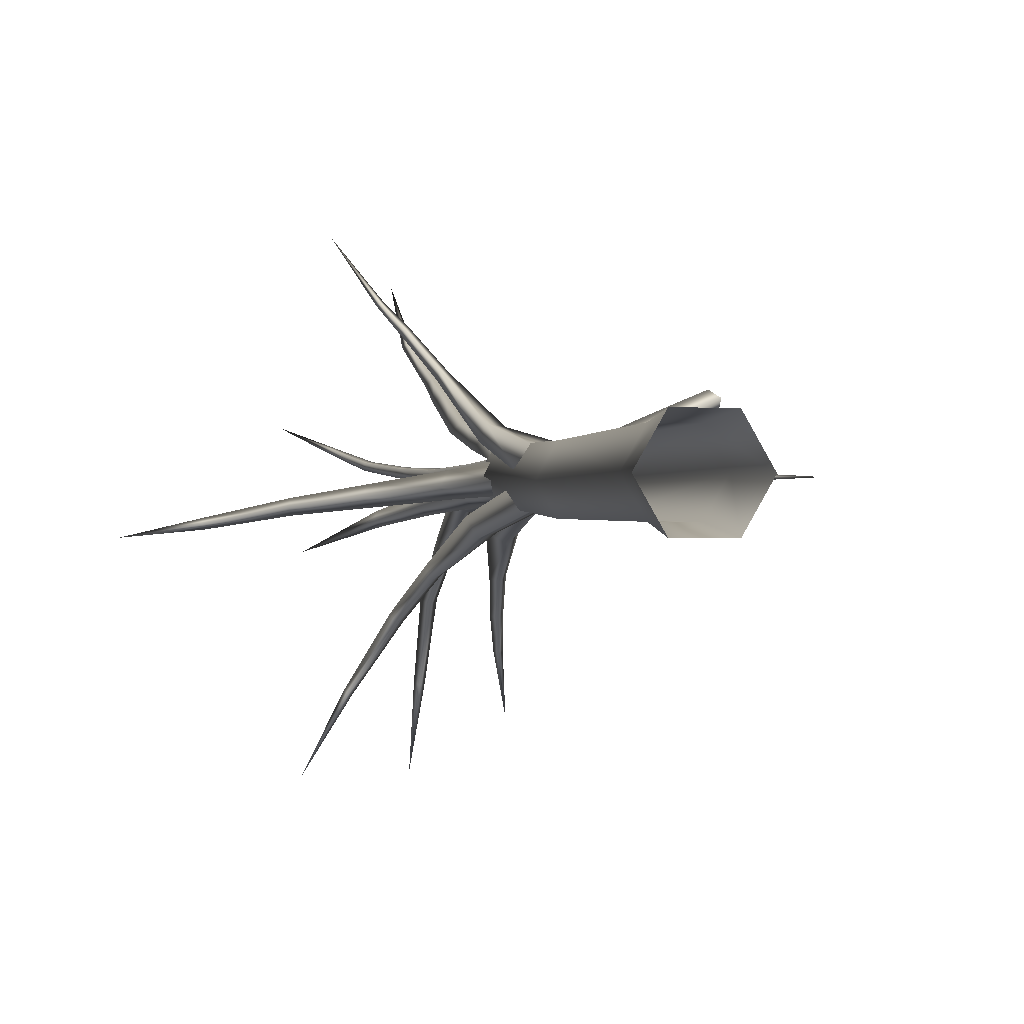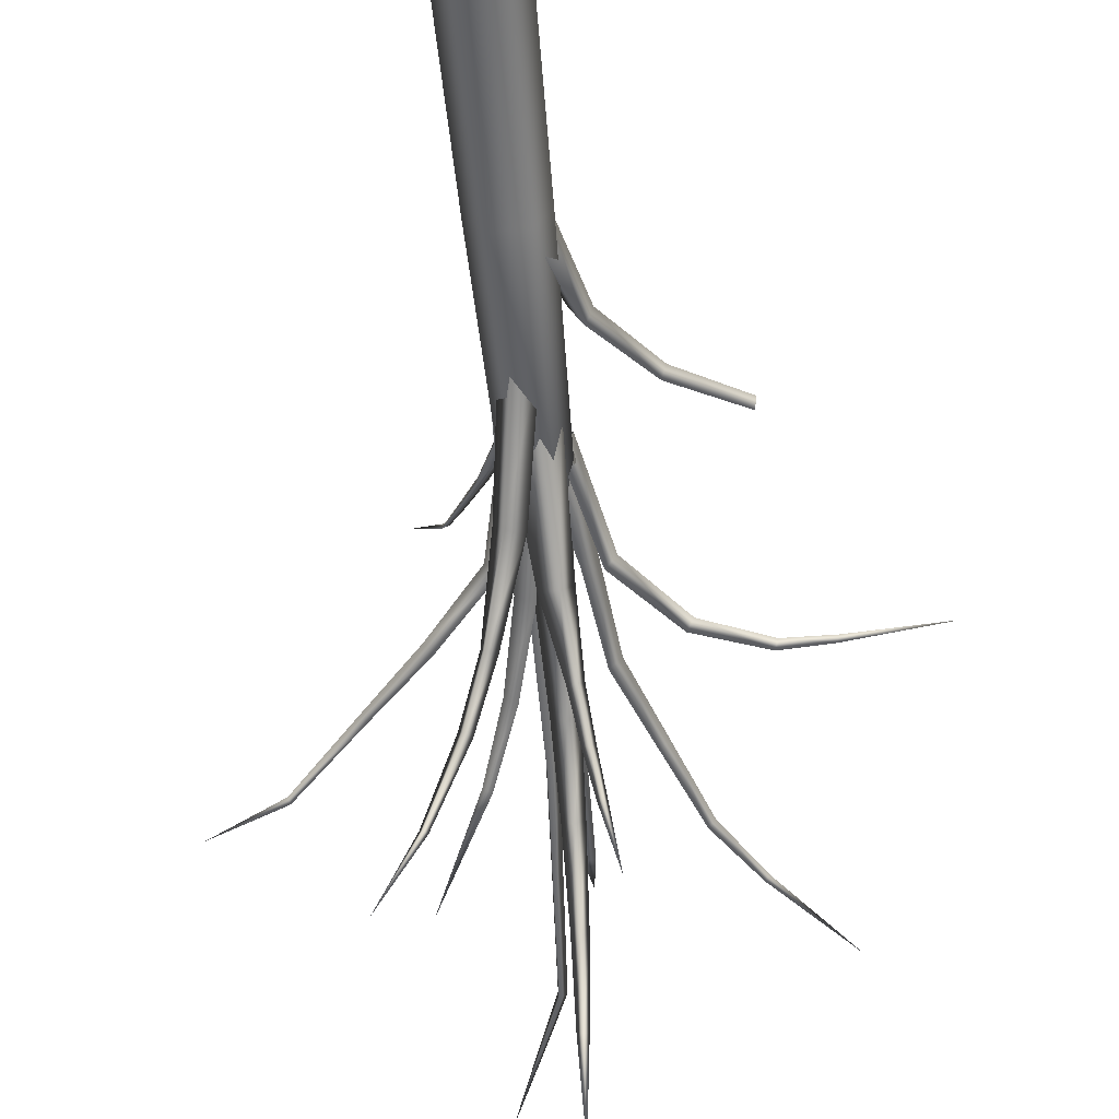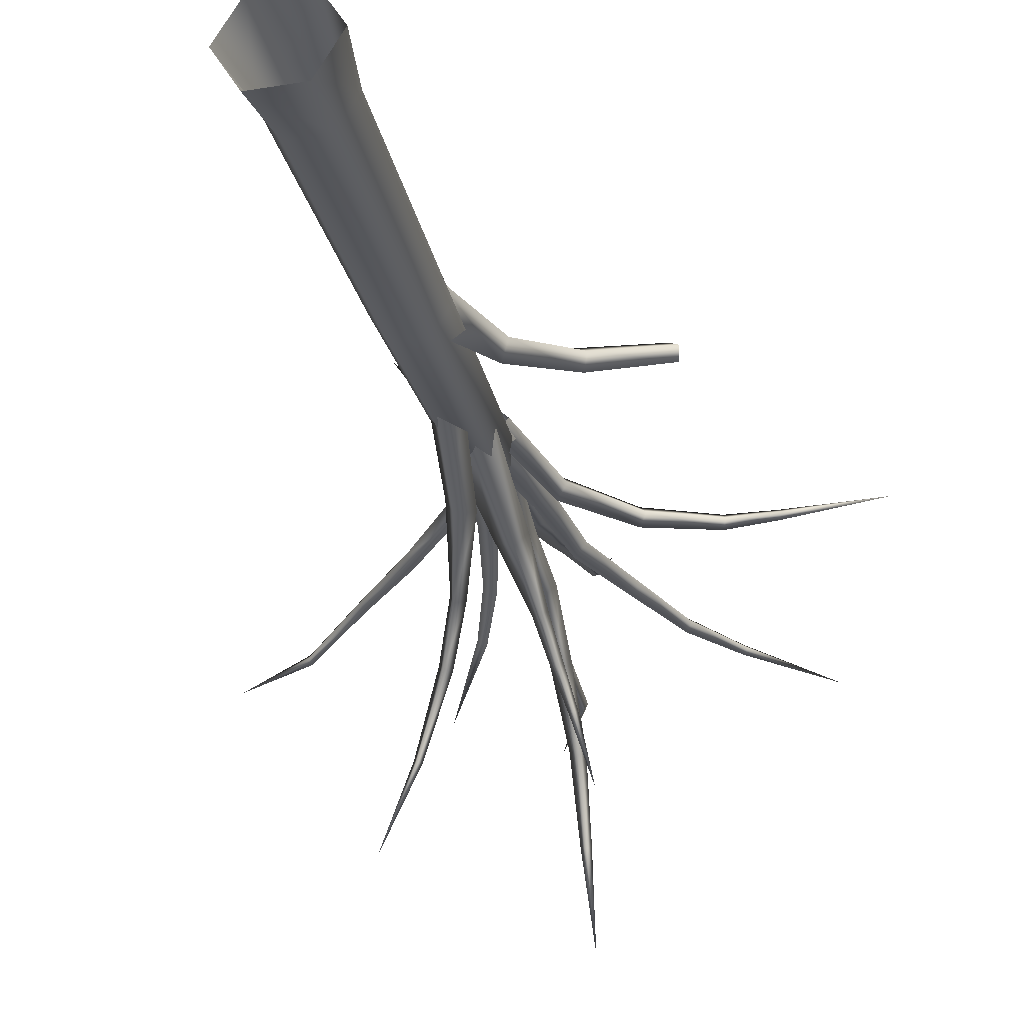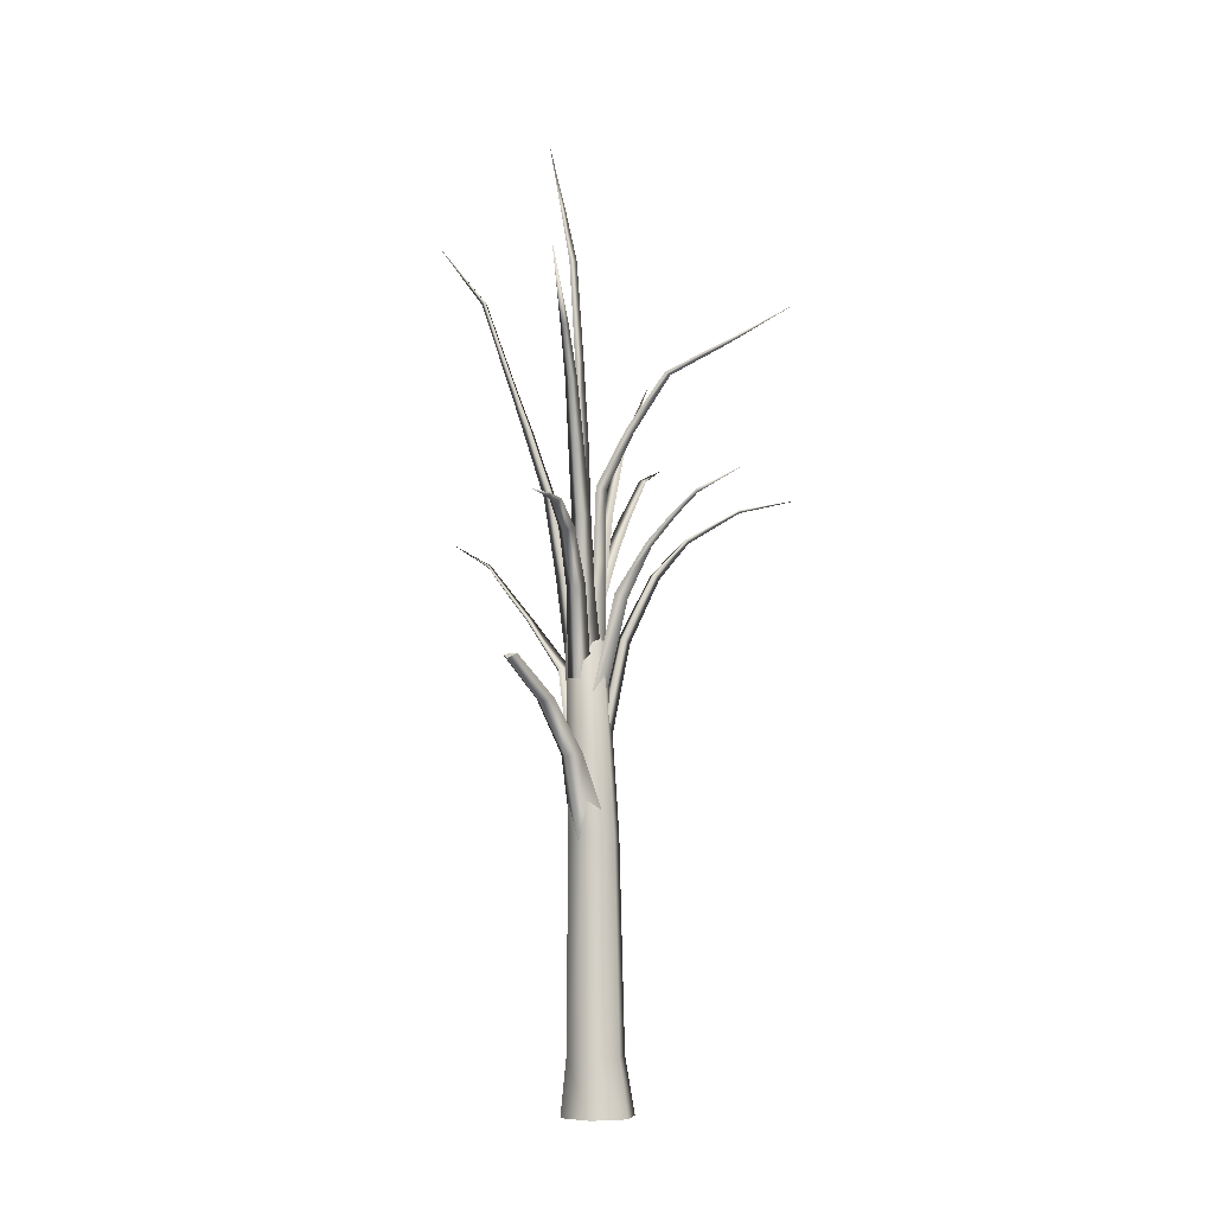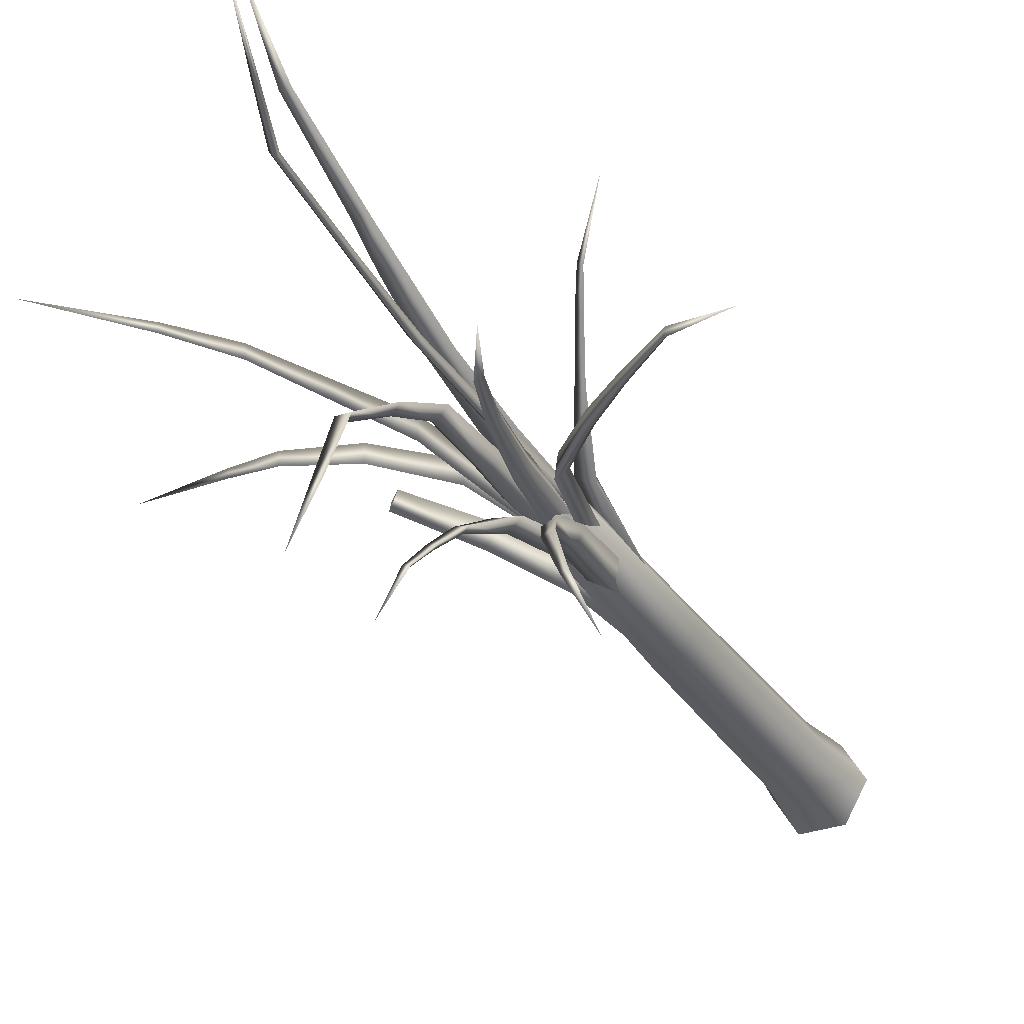
<metadata>
{"format":"obj","ext":"obj","renderer":"f3d","projection":"perspective","resolution":1024,"background":"white","views":[{"elev":-1.1,"azim":-12.4,"up":"+Z"},{"elev":-58.4,"azim":5.4,"up":"+Z"},{"elev":-30.6,"azim":13.6,"up":"+Z"},{"elev":-6.1,"azim":100.4,"up":"+Y"},{"elev":-30.4,"azim":-152.7,"up":"+Z"}]}
</metadata>
<code>
g bananaTree02_Trunk
v 0.7092 2.369 0.2794
v 0.7155 2.345 0.3332
v 0.6742 2.37 0.364
v -0.03742 1.926 -0.05951
v -0.07726 1.922 0.03838
v 0.05602 1.93 -0.02816
v 0.04148 2.528 0.1355
v 0.04148 2.528 -0.008161
v 0.08296 2.528 0.06368
v -0.04148 2.528 -0.008161
v -0.08296 2.528 0.06368
v -0.04148 2.528 0.1355
v -0.1626 0.3118 0.01112
v -0.1036 -2.388e-08 0.1794
v -0.2071 -3.01e-15 2.261e-08
v -0.08128 0.3118 0.1519
v 0.1036 -2.388e-08 0.1794
v -0.07155 1.464 0.1462
v -0.1431 1.464 0.02224
v 0.08128 0.3118 0.1519
v 0.2071 -3.444e-16 2.586e-09
v -0.05813 2.477 0.1644
v -0.1163 2.477 0.06368
v 0.07155 1.464 0.1462
v 0.1626 0.3118 0.01112
v 0.1036 2.388e-08 -0.1794
v -0.04148 2.528 0.1355
v -0.08296 2.528 0.06368
v 0.04148 2.528 0.1355
v 0.05813 2.477 0.1644
v 0.08296 2.528 0.06368
v 0.1163 2.477 0.06368
v 0.04148 2.528 -0.008161
v 0.1431 1.464 0.02224
v 0.05813 2.477 -0.037
v -0.04148 2.528 -0.008161
v 0.07155 1.464 -0.1017
v -0.05813 2.477 -0.037
v -0.08296 2.528 0.06368
v -0.1163 2.477 0.06368
v -0.07155 1.464 -0.1017
v -0.1431 1.464 0.02224
v 0.08128 0.3118 -0.1297
v -0.1036 2.388e-08 -0.1794
v -0.08128 0.3118 -0.1297
v -0.1626 0.3118 0.01112
v -0.2071 -3.01e-15 2.261e-08
v 0.08292 1.537 -0.05549
v 0.1478 1.884 0.1686
v -0.004088 1.537 0.1551
v 0.1998 1.884 0.04307
v 0.3749 2.156 0.2504
v 0.1058 1.412 0.08285
v 0.4183 2.156 0.1453
v 0.6742 2.37 0.364
v 0.7092 2.369 0.2794
v 0.2285 1.866 0.1333
v -0.004088 1.537 0.1551
v 0.1478 1.884 0.1686
v 0.4385 2.139 0.2193
v 0.7155 2.345 0.3332
v 0.3749 2.156 0.2504
v 0.6742 2.37 0.364
v 0.0469 1.867 0.1498
v -0.1366 2.354 0.1733
v -0.1137 1.867 0.05454
v -0.04659 2.354 0.2267
v -0.2337 2.638 0.4053
v -0.06677 1.867 0.1504
v -0.1897 2.638 0.4314
v -0.3237 2.83 0.5716
v -0.1172 2.335 0.2365
v -0.1137 1.867 0.05454
v -0.1366 2.354 0.1733
v -0.2222 2.622 0.4328
v -0.2337 2.638 0.4053
v -0.2883 2.83 0.5926
v -0.3856 2.957 0.6801
v -0.3115 2.814 0.5887
v -0.3237 2.83 0.5716
v -0.36 2.957 0.6953
v -0.5258 3.102 0.9361
v -0.3759 2.945 0.6909
v -0.3856 2.957 0.6801
v 0.06806 2.287 0.02225
v 0.1818 2.774 0.1373
v 0.06796 2.287 0.1472
v 0.1819 2.774 0.03265
v 0.4271 3.046 0.1273
v 0.1265 2.287 0.08889
v 0.4271 3.046 0.04305
v 0.7119 3.152 0.1174
v 0.2263 2.755 0.08844
v 0.06796 2.287 0.1472
v 0.1818 2.774 0.1373
v 0.4563 3.02 0.08799
v 0.4271 3.046 0.1273
v 0.712 3.152 0.05345
v 0.9174 3.148 0.1074
v 0.725 3.127 0.08754
v 0.7119 3.152 0.1174
v 0.9174 3.148 0.06384
v 1.323 3.111 0.08612
v 0.9237 3.13 0.08709
v 0.9174 3.148 0.1074
v 0.09251 2.404 0.1101
v -0.06383 2.84 0.167
v -0.0832 2.404 0.11
v 0.07203 2.84 0.1671
v -0.05286 3.277 0.2445
v -0.0005879 2.315 0.1655
v 0.06088 3.277 0.2445
v -0.04368 3.65 0.3718
v -0.0004102 2.84 0.2306
v -0.0832 2.404 0.11
v -0.06383 2.84 0.167
v 0.0002365 3.271 0.2973
v -0.05286 3.277 0.2445
v 0.04794 3.65 0.3719
v -0.03585 3.854 0.4486
v 0.000515 3.639 0.4133
v -0.04368 3.65 0.3718
v 0.03366 3.854 0.4487
v -0.0302 4.361 0.6284
v -0.003405 3.842 0.479
v -0.03585 3.854 0.4486
v 0.0172 4.361 0.6285
v -0.01573 4.687 0.895
v -0.008074 4.35 0.648
v -0.0302 4.361 0.6284
v 0.007752 2.475 0.1293
v -0.07912 3.022 0.04848
v -0.07895 2.475 0.02423
v -0.01624 3.022 0.1247
v -0.0812 3.571 0.06658
v -0.08993 2.475 0.1169
v -0.03476 3.571 0.1229
v -0.1069 4.039 0.09951
v -0.08333 3.022 0.1118
v -0.07895 2.475 0.02423
v -0.07912 3.022 0.04848
v -0.08528 3.564 0.1141
v -0.0812 3.571 0.06658
v -0.0722 4.039 0.1416
v -0.1389 4.605 0.1449
v -0.1102 4.029 0.1353
v -0.1069 4.039 0.09951
v -0.1092 4.605 0.181
v -0.234 4.896 0.2222
v -0.1418 4.593 0.1756
v -0.1389 4.605 0.1449
v -0.2138 4.896 0.2466
v -0.3757 5.335 0.3473
v -0.2359 4.885 0.2429
v -0.234 4.896 0.2222
v 0.02234 2.342 -0.03071
v 0.1075 2.742 0.122
v 0.02222 2.342 0.1493
v 0.1076 2.742 -0.002981
v 0.1623 3.144 0.112
v 0.121 2.342 0.06411
v 0.1624 3.144 0.007417
v 0.3017 3.487 0.1021
v 0.1661 2.742 0.06366
v 0.02222 2.342 0.1493
v 0.1075 2.742 0.122
v 0.2109 3.138 0.06321
v 0.1623 3.144 0.112
v 0.3017 3.487 0.01781
v 0.441 3.829 0.09215
v 0.3399 3.477 0.06276
v 0.3017 3.487 0.1021
v 0.4411 3.829 0.02821
v 0.6172 4.077 0.08221
v 0.4689 3.818 0.06231
v 0.441 3.829 0.09215
v 0.6172 4.077 0.03861
v 0.9384 4.435 0.06089
v 0.6353 4.068 0.06186
v 0.6172 4.077 0.08221
v -0.07846 2.511 0.02658
v 0.07072 2.917 0.01246
v 0.1015 2.513 0.02669
v -0.05425 2.916 0.01236
v 0.05689 3.313 0.0009163
v 0.01749 2.411 -0.04658
v -0.04773 3.312 0.0008335
v 0.04391 3.623 -0.1594
v 0.01244 2.911 -0.04579
v 0.1015 2.513 0.02669
v 0.07072 2.917 0.01246
v 0.008167 3.301 -0.04747
v 0.05689 3.313 0.0009163
v -0.04037 3.622 -0.1594
v 0.02629 3.932 -0.3701
v 0.004715 3.608 -0.1959
v 0.04391 3.623 -0.1594
v -0.03765 3.932 -0.3702
v 0.009942 4.09 -0.6945
v -0.00342 3.918 -0.3945
v 0.02629 3.932 -0.3701
v -0.03365 4.089 -0.6945
v -0.01802 4.272 -1.05
v -0.0103 4.079 -0.7084
v 0.009942 4.09 -0.6945
v -0.04995 2.463 0.111
v -0.04568 2.836 -0.03847
v 0.009387 2.463 -0.03513
v -0.09082 2.836 0.07271
v -0.1408 3.208 -0.05907
v -0.08618 2.454 0.005612
v -0.1728 3.208 0.01967
v -0.2589 3.531 -0.0951
v -0.1172 2.822 -0.006988
v 0.009387 2.463 -0.03513
v -0.04568 2.836 -0.03847
v -0.1901 3.194 -0.03624
v -0.1408 3.208 -0.05907
v -0.2817 3.531 -0.03887
v -0.4974 3.956 -0.1899
v -0.2928 3.518 -0.07828
v -0.2589 3.531 -0.0951
v -0.05706 2.245 0.1171
v -0.1535 2.732 -0.01276
v -0.03943 2.245 -0.006647
v -0.1683 2.732 0.09083
v -0.3978 3.004 -0.03731
v -0.1055 2.245 0.04291
v -0.4097 3.004 0.04614
v -0.6443 3.236 -0.06218
v -0.2045 2.713 0.02935
v -0.03943 2.245 -0.006647
v -0.1535 2.732 -0.01276
v -0.4323 2.978 -0.002455
v -0.3978 3.004 -0.03731
v -0.6533 3.236 0.001129
v -0.9305 3.502 -0.1104
v -0.6615 3.21 -0.03446
v -0.6443 3.236 -0.06218
v -0.9366 3.502 -0.06719
v -1.233 3.605 -0.1398
v -0.9396 3.485 -0.09109
v -0.9305 3.502 -0.1104
v -0.0882 2.151 -0.005653
v 0.09008 2.737 -0.107
v 0.09951 2.151 0.02467
v -0.03375 2.737 -0.1296
v 0.09649 3.003 -0.2776
v 0.02086 2.085 -0.02272
v 0.03597 3.003 -0.2886
v 0.119 3.153 -0.4188
v 0.04189 2.714 -0.1702
v 0.09951 2.151 0.02467
v 0.09008 2.737 -0.107
v 0.07207 2.984 -0.3037
v 0.09649 3.003 -0.2776
v 0.0702 3.153 -0.4277
v 0.1429 3.271 -0.5503
v 0.09803 3.133 -0.433
v 0.119 3.153 -0.4188
v 0.1077 3.271 -0.5568
v 0.1772 3.383 -0.804
v 0.1274 3.257 -0.5585
v 0.1429 3.271 -0.5503
v -0.07726 1.922 0.03838
v -0.04183 2.51 -0.1311
v 0.05602 1.93 -0.02816
v -0.1534 2.503 -0.07541
v -0.1672 2.866 -0.277
v -0.03742 1.926 -0.05951
v -0.227 2.862 -0.2471
v -0.2666 3.065 -0.4438
v -0.1167 2.484 -0.1531
v 0.05602 1.93 -0.02816
v -0.04183 2.51 -0.1311
v -0.2098 2.837 -0.2979
v -0.1672 2.866 -0.277
v -0.3183 3.062 -0.418
v -0.4219 3.238 -0.7094
v -0.296 3.042 -0.4448
v -0.2666 3.065 -0.4438
v -0.453 3.236 -0.6938
v -0.6034 3.313 -1.019
v -0.4387 3.224 -0.7082
v -0.4219 3.238 -0.7094
g bananaTree02_Trunk_0
f 3 2 1
f 6 5 4
f 9 8 7
f 10 7 8
f 10 11 7
f 12 7 11
f 15 14 13
f 16 13 14
f 14 17 16
f 16 18 13
f 19 13 18
f 20 16 17
f 17 21 20
f 18 22 19
f 23 19 22
f 18 16 24
f 20 24 16
f 25 20 21
f 21 26 25
f 22 27 23
f 28 23 27
f 27 22 29
f 22 18 30
f 30 29 22
f 24 30 18
f 29 30 31
f 32 31 30
f 30 24 32
f 31 32 33
f 24 20 34
f 34 32 24
f 25 34 20
f 35 33 32
f 32 34 35
f 33 35 36
f 34 25 37
f 37 35 34
f 38 36 35
f 35 37 38
f 36 38 39
f 40 39 38
f 38 41 40
f 41 38 37
f 42 40 41
f 43 37 25
f 37 43 41
f 43 25 26
f 26 44 43
f 41 45 42
f 45 41 43
f 45 43 44
f 46 42 45
f 44 47 45
f 46 45 47
f 50 49 48
f 51 48 49
f 49 52 51
f 48 51 53
f 54 51 52
f 52 55 54
f 56 54 55
f 57 53 51
f 51 54 57
f 53 57 58
f 59 58 57
f 54 56 60
f 60 57 54
f 57 60 59
f 61 60 56
f 62 59 60
f 60 61 62
f 63 62 61
f 66 65 64
f 67 64 65
f 65 68 67
f 64 67 69
f 70 67 68
f 68 71 70
f 72 69 67
f 67 70 72
f 69 72 73
f 74 73 72
f 72 75 74
f 75 72 70
f 76 74 75
f 77 70 71
f 70 77 75
f 71 78 77
f 75 79 76
f 79 75 77
f 80 76 79
f 81 77 78
f 77 81 79
f 78 82 81
f 79 83 80
f 83 79 81
f 81 82 83
f 84 80 83
f 83 82 84
f 87 86 85
f 88 85 86
f 86 89 88
f 85 88 90
f 91 88 89
f 89 92 91
f 93 90 88
f 88 91 93
f 90 93 94
f 95 94 93
f 93 96 95
f 96 93 91
f 97 95 96
f 98 91 92
f 91 98 96
f 92 99 98
f 96 100 97
f 100 96 98
f 101 97 100
f 102 98 99
f 98 102 100
f 99 103 102
f 100 104 101
f 104 100 102
f 102 103 104
f 105 101 104
f 104 103 105
f 108 107 106
f 109 106 107
f 107 110 109
f 106 109 111
f 112 109 110
f 110 113 112
f 114 111 109
f 109 112 114
f 111 114 115
f 116 115 114
f 114 117 116
f 117 114 112
f 118 116 117
f 119 112 113
f 112 119 117
f 113 120 119
f 117 121 118
f 121 117 119
f 122 118 121
f 123 119 120
f 119 123 121
f 120 124 123
f 121 125 122
f 125 121 123
f 126 122 125
f 127 123 124
f 123 127 125
f 124 128 127
f 125 129 126
f 129 125 127
f 127 128 129
f 130 126 129
f 129 128 130
f 133 132 131
f 134 131 132
f 132 135 134
f 131 134 136
f 137 134 135
f 135 138 137
f 139 136 134
f 134 137 139
f 136 139 140
f 141 140 139
f 139 142 141
f 142 139 137
f 143 141 142
f 144 137 138
f 137 144 142
f 138 145 144
f 142 146 143
f 146 142 144
f 147 143 146
f 148 144 145
f 144 148 146
f 145 149 148
f 146 150 147
f 150 146 148
f 151 147 150
f 152 148 149
f 148 152 150
f 149 153 152
f 150 154 151
f 154 150 152
f 152 153 154
f 155 151 154
f 154 153 155
f 158 157 156
f 159 156 157
f 157 160 159
f 156 159 161
f 162 159 160
f 160 163 162
f 164 161 159
f 159 162 164
f 161 164 165
f 166 165 164
f 164 167 166
f 167 164 162
f 168 166 167
f 169 162 163
f 162 169 167
f 163 170 169
f 167 171 168
f 171 167 169
f 172 168 171
f 173 169 170
f 169 173 171
f 170 174 173
f 171 175 172
f 175 171 173
f 176 172 175
f 177 173 174
f 173 177 175
f 174 178 177
f 175 179 176
f 179 175 177
f 177 178 179
f 180 176 179
f 179 178 180
f 183 182 181
f 184 181 182
f 182 185 184
f 181 184 186
f 187 184 185
f 185 188 187
f 189 186 184
f 184 187 189
f 186 189 190
f 191 190 189
f 189 192 191
f 192 189 187
f 193 191 192
f 194 187 188
f 187 194 192
f 188 195 194
f 192 196 193
f 196 192 194
f 197 193 196
f 198 194 195
f 194 198 196
f 195 199 198
f 196 200 197
f 200 196 198
f 201 197 200
f 202 198 199
f 198 202 200
f 199 203 202
f 200 204 201
f 204 200 202
f 202 203 204
f 205 201 204
f 204 203 205
f 208 207 206
f 209 206 207
f 207 210 209
f 206 209 211
f 212 209 210
f 210 213 212
f 214 211 209
f 209 212 214
f 211 214 215
f 216 215 214
f 214 217 216
f 217 214 212
f 218 216 217
f 219 212 213
f 212 219 217
f 213 220 219
f 217 221 218
f 221 217 219
f 219 220 221
f 222 218 221
f 221 220 222
f 225 224 223
f 226 223 224
f 224 227 226
f 223 226 228
f 229 226 227
f 227 230 229
f 231 228 226
f 226 229 231
f 228 231 232
f 233 232 231
f 231 234 233
f 234 231 229
f 235 233 234
f 236 229 230
f 229 236 234
f 230 237 236
f 234 238 235
f 238 234 236
f 239 235 238
f 240 236 237
f 236 240 238
f 237 241 240
f 238 242 239
f 242 238 240
f 240 241 242
f 243 239 242
f 242 241 243
f 246 245 244
f 247 244 245
f 245 248 247
f 244 247 249
f 250 247 248
f 248 251 250
f 252 249 247
f 247 250 252
f 249 252 253
f 254 253 252
f 252 255 254
f 255 252 250
f 256 254 255
f 257 250 251
f 250 257 255
f 251 258 257
f 255 259 256
f 259 255 257
f 260 256 259
f 261 257 258
f 257 261 259
f 258 262 261
f 259 263 260
f 263 259 261
f 261 262 263
f 264 260 263
f 263 262 264
f 267 266 265
f 268 265 266
f 266 269 268
f 265 268 270
f 271 268 269
f 269 272 271
f 273 270 268
f 268 271 273
f 270 273 274
f 275 274 273
f 273 276 275
f 276 273 271
f 277 275 276
f 278 271 272
f 271 278 276
f 272 279 278
f 276 280 277
f 280 276 278
f 281 277 280
f 282 278 279
f 278 282 280
f 279 283 282
f 280 284 281
f 284 280 282
f 282 283 284
f 285 281 284
f 284 283 285

</code>
